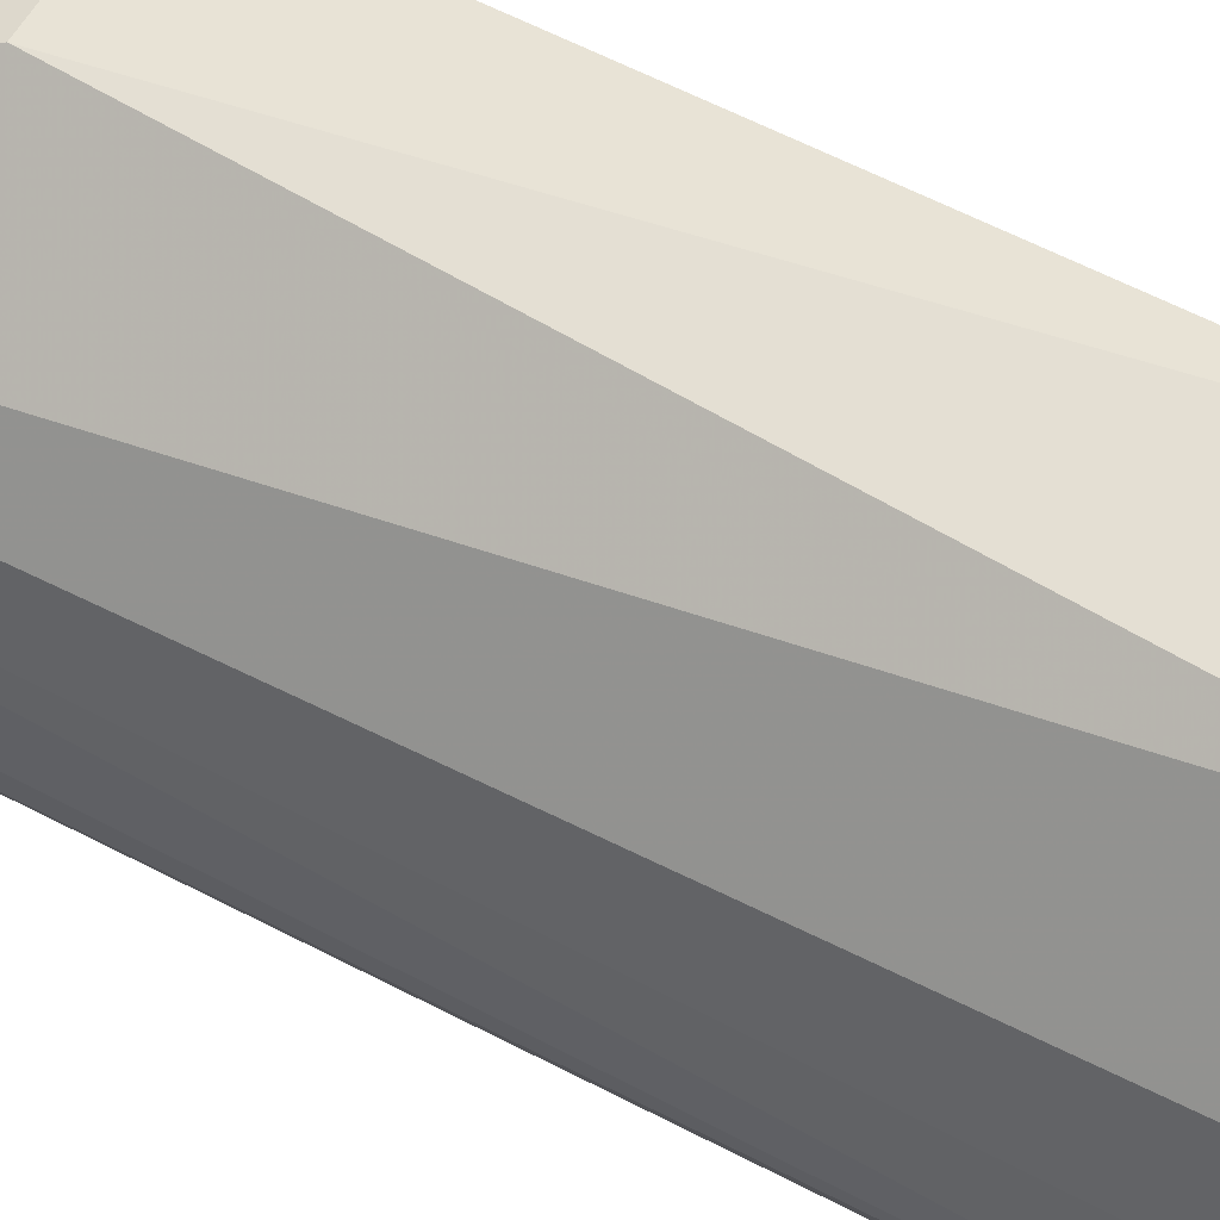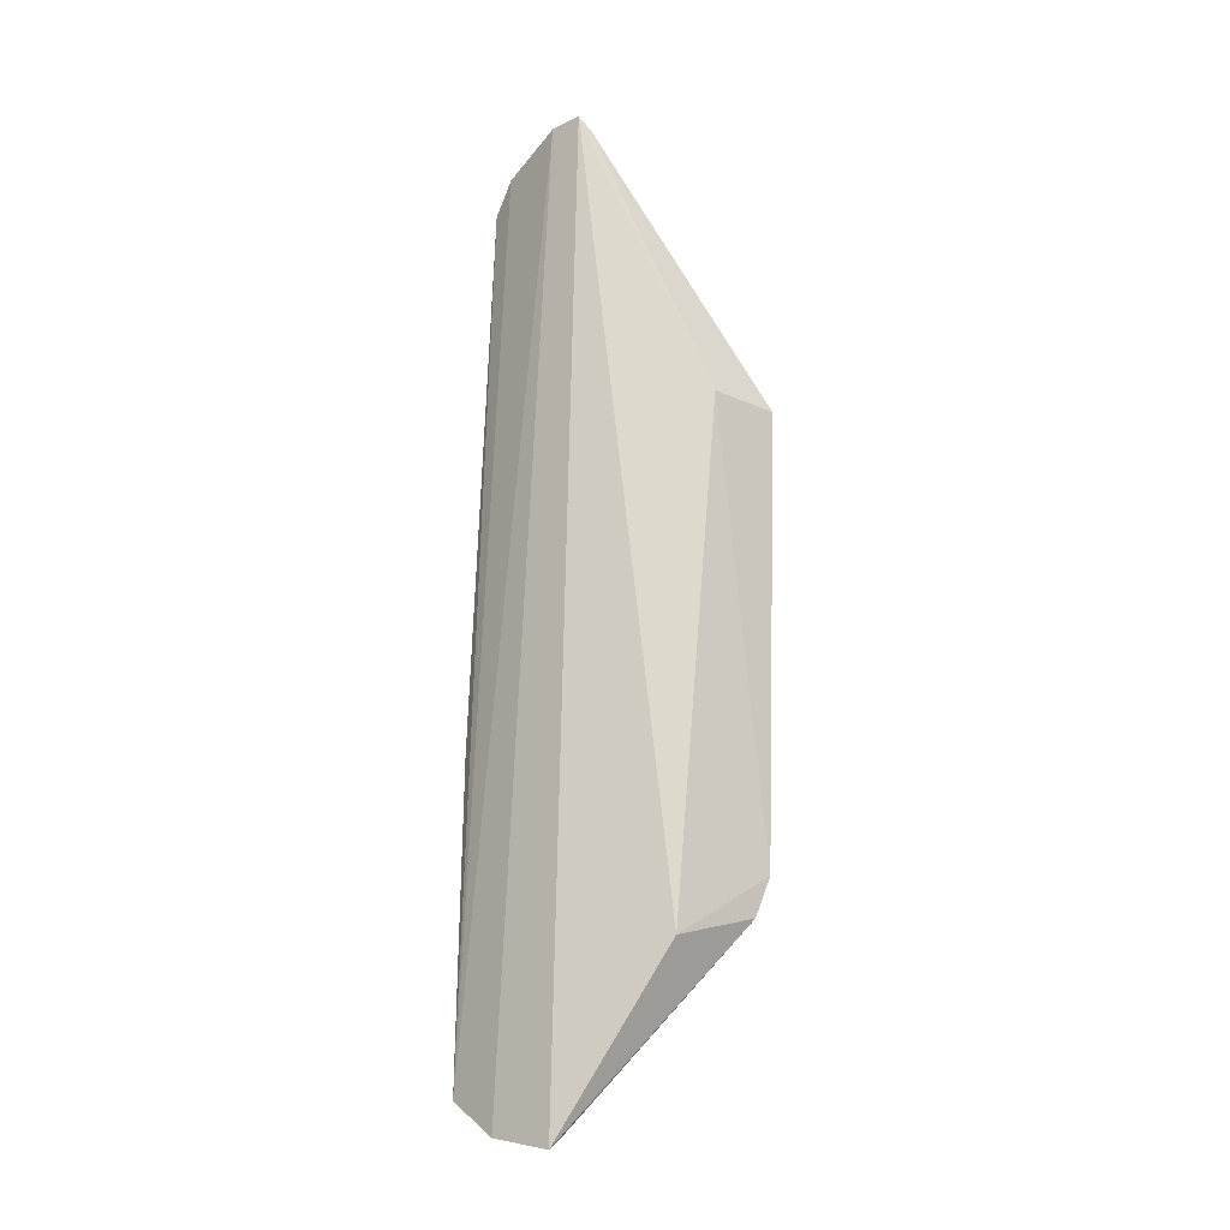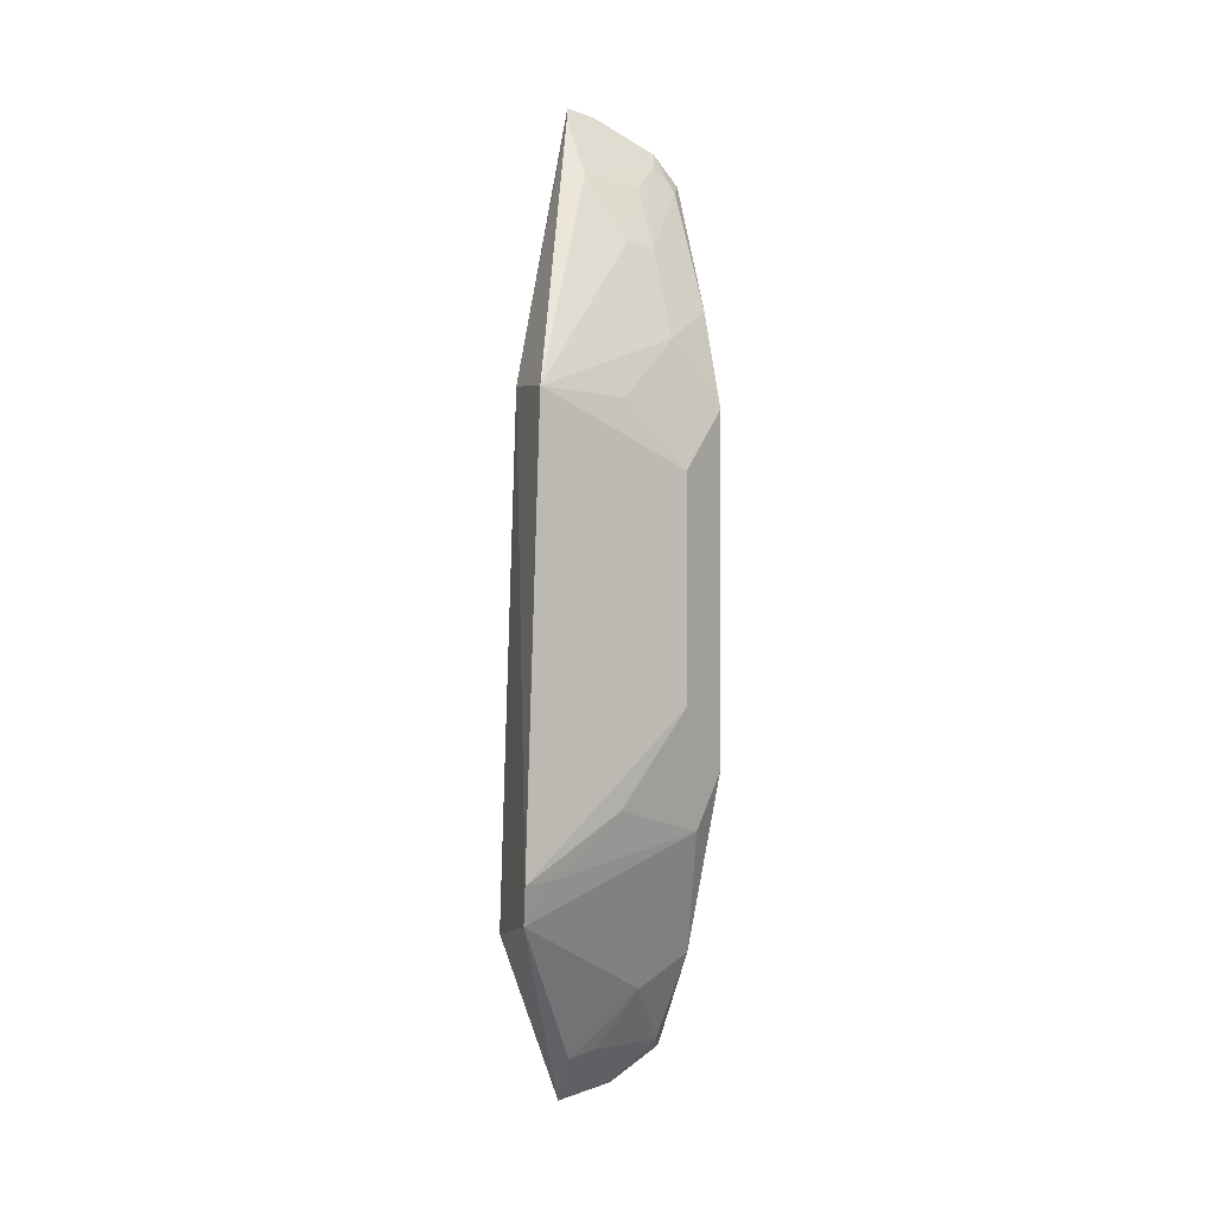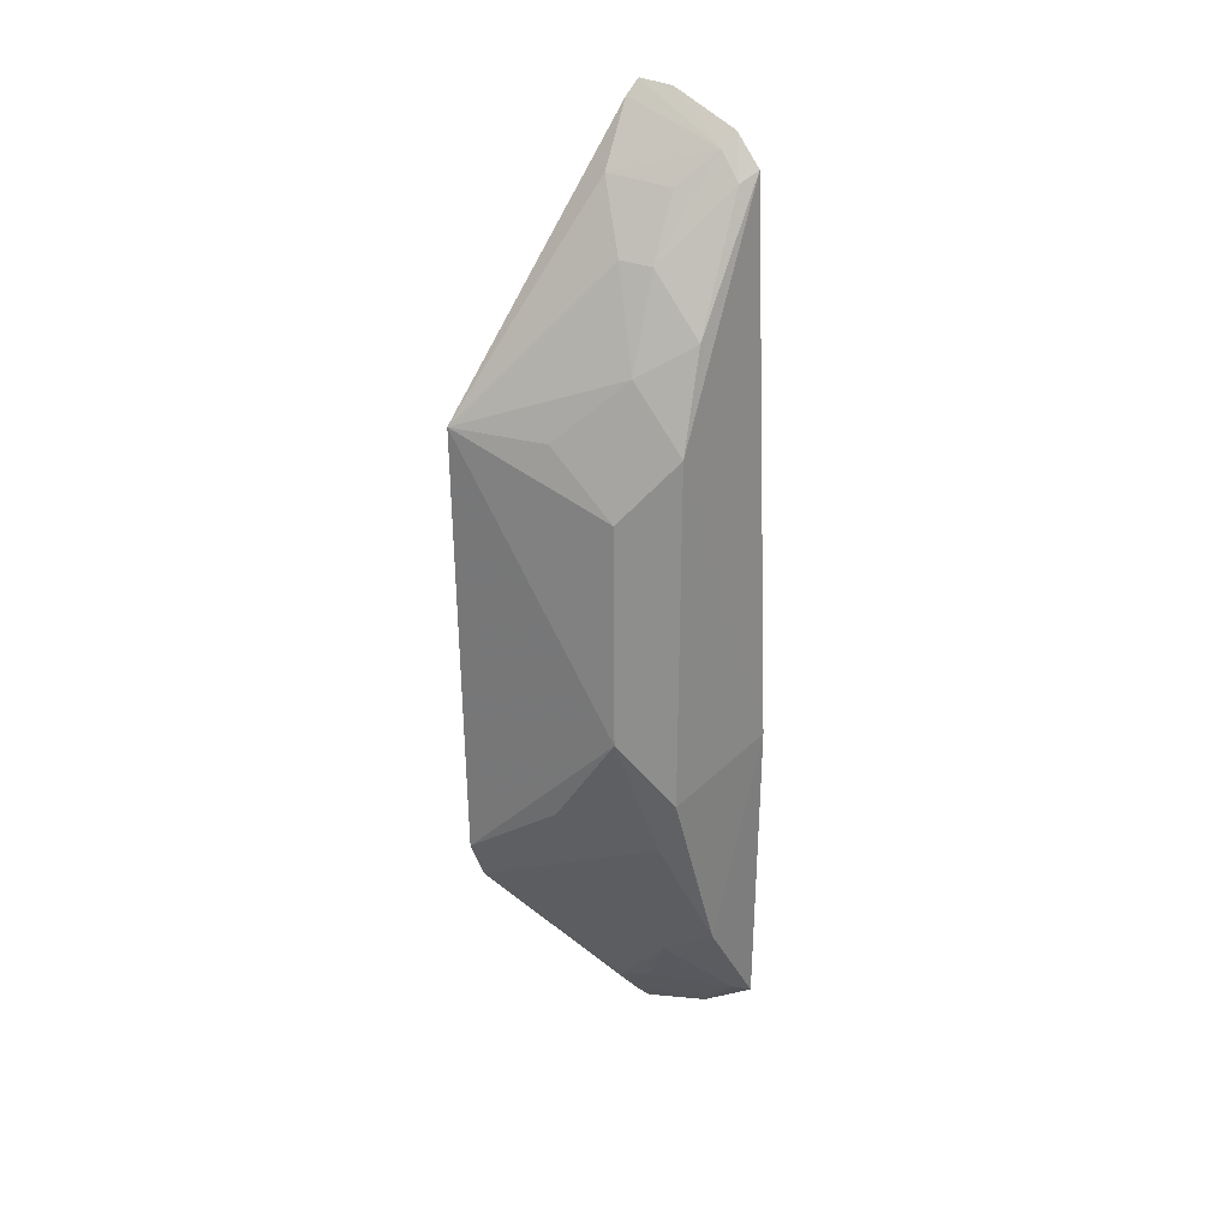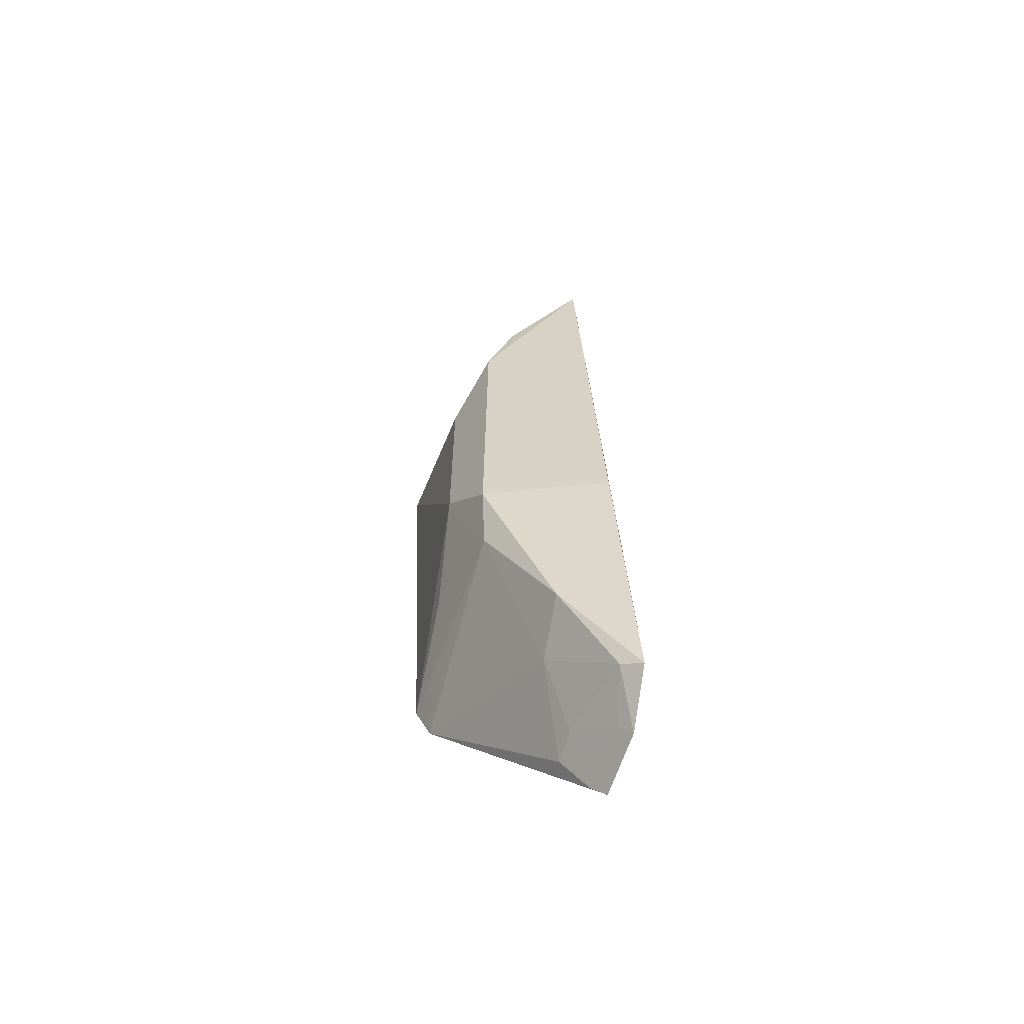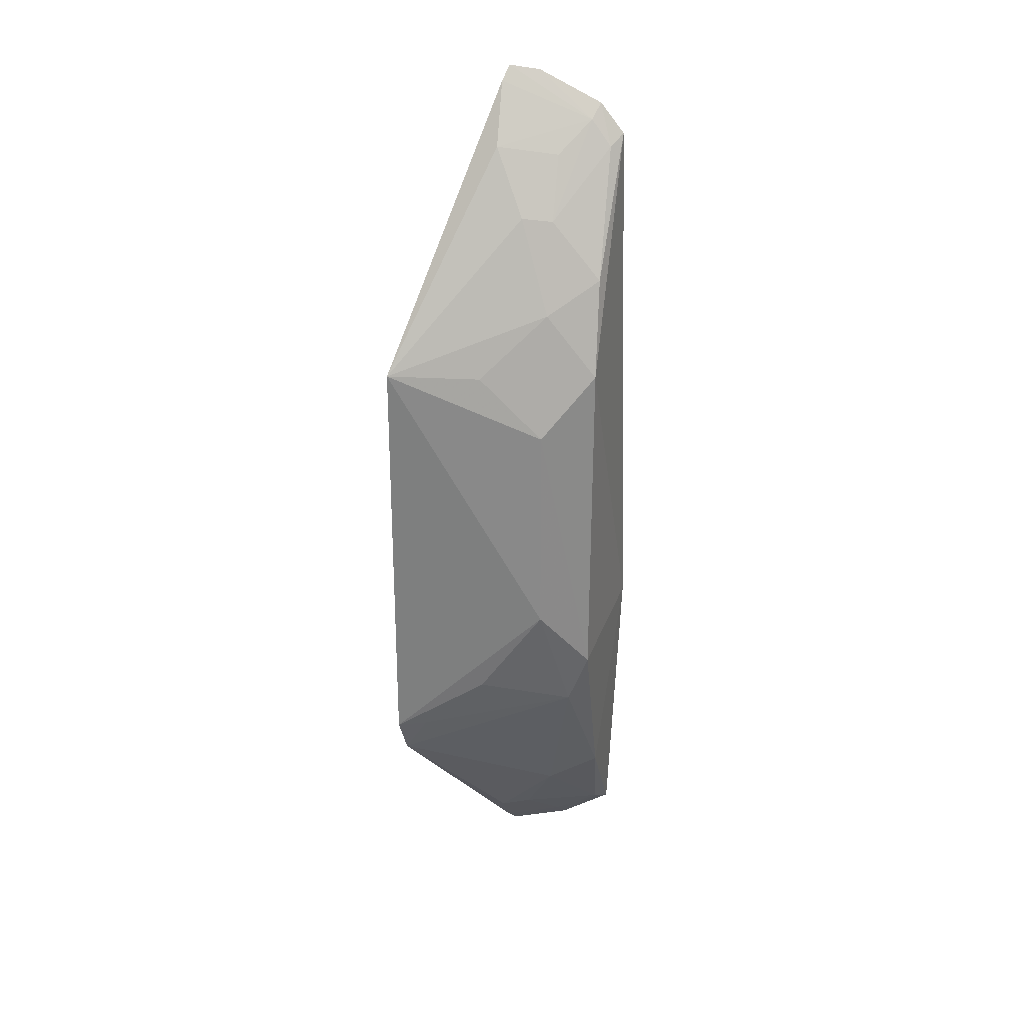
<metadata>
{"format":"obj","ext":"obj","renderer":"f3d","projection":"perspective","resolution":1024,"background":"white","views":[{"elev":55.6,"azim":-63.0,"up":"+Z"},{"elev":-14.1,"azim":-43.0,"up":"+Y"},{"elev":0.0,"azim":64.9,"up":"+Y"},{"elev":25.0,"azim":122.0,"up":"+Y"},{"elev":-62.1,"azim":170.3,"up":"+Y"},{"elev":26.6,"azim":100.9,"up":"+Y"}]}
</metadata>
<code>
v 0.07695 0.01784 0.02435
v 0.0749 -0.02541 0.0249
v 0.0717 -0.01633 0.004022
v 0.06102 0.03965 0.003045
v 0.06117 0.04607 0.01477
v 0.05742 -0.04756 0.008543
v 0.07153 0.01711 0.003888
v 0.07449 -0.01013 0.008859
v 0.06499 -0.03102 0.02325
v 0.06805 0.03213 0.009042
v 0.06469 -0.03409 0.003823
v 0.06056 0.04561 0.01177
v 0.05925 -0.01384 0.001867
v 0.07428 -0.01931 0.01539
v 0.07448 0.01108 0.008939
v 0.07001 0.01846 0.02369
v 0.05856 -0.04851 0.01459
v 0.06599 0.03894 0.01513
v 0.06867 0.02648 0.004076
v 0.05735 -0.04442 0.00332
v 0.06208 0.04118 0.006141
v 0.07113 -0.02184 0.006162
v 0.07484 0.01736 0.01525
v 0.06228 0.0447 0.01532
v 0.07345 -0.02915 0.02442
v 0.06261 -0.04369 0.01528
v 0.0687 0.03247 0.01207
v 0.06076 0.04258 0.005445
v 0.05923 -0.04336 0.004468
v 0.06265 0.03862 0.004107
v 0.06482 0.03812 0.009078
v 0.07153 0.02334 0.008938
v 0.07421 -0.02515 0.02191
v 0.06499 -0.03715 0.009104
v 0.05992 -0.04711 0.01517
v 0.06211 -0.04312 0.01229
v 0.05872 -0.04618 0.009146
f 8 1 2
f 13 7 3
f 13 4 7
f 13 3 11
f 14 8 2
f 15 1 8
f 15 8 3
f 15 3 7
f 16 9 2
f 16 2 1
f 16 5 9
f 17 9 5
f 17 12 6
f 17 5 12
f 19 7 4
f 20 6 12
f 20 4 13
f 20 13 11
f 21 12 5
f 22 3 8
f 22 8 14
f 22 11 3
f 23 1 15
f 24 16 1
f 24 5 16
f 24 1 18
f 24 21 5
f 24 18 21
f 25 2 9
f 25 9 17
f 27 18 1
f 28 20 12
f 28 4 20
f 28 12 21
f 29 20 11
f 29 6 20
f 30 19 4
f 30 28 21
f 30 4 28
f 30 21 10
f 30 10 19
f 31 21 18
f 31 10 21
f 31 27 10
f 31 18 27
f 32 7 19
f 32 19 10
f 32 10 27
f 32 27 1
f 32 1 23
f 32 23 15
f 32 15 7
f 33 25 22
f 33 2 25
f 33 22 14
f 33 14 2
f 34 11 22
f 34 22 25
f 34 25 26
f 34 29 11
f 35 17 6
f 35 26 25
f 35 25 17
f 36 26 35
f 36 34 26
f 36 29 34
f 37 6 29
f 37 29 36
f 37 36 35
f 37 35 6

</code>
